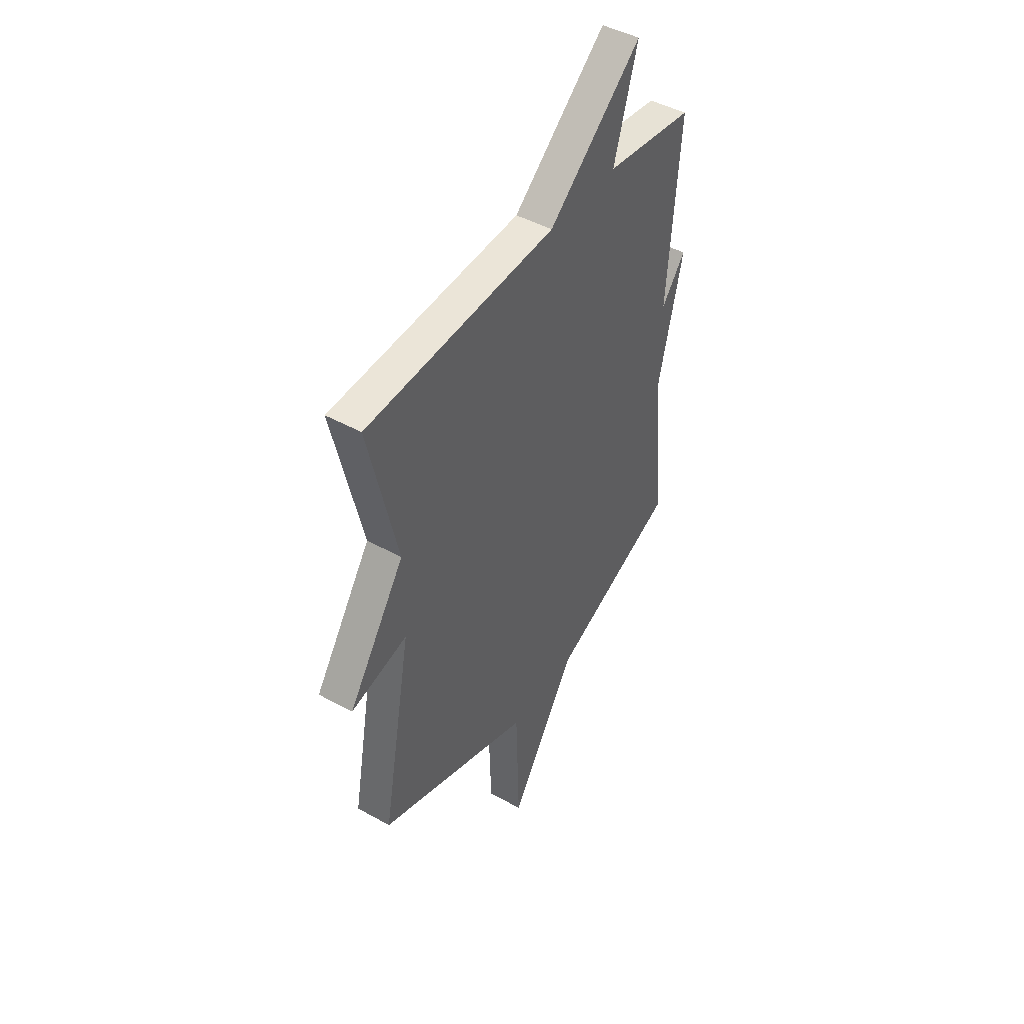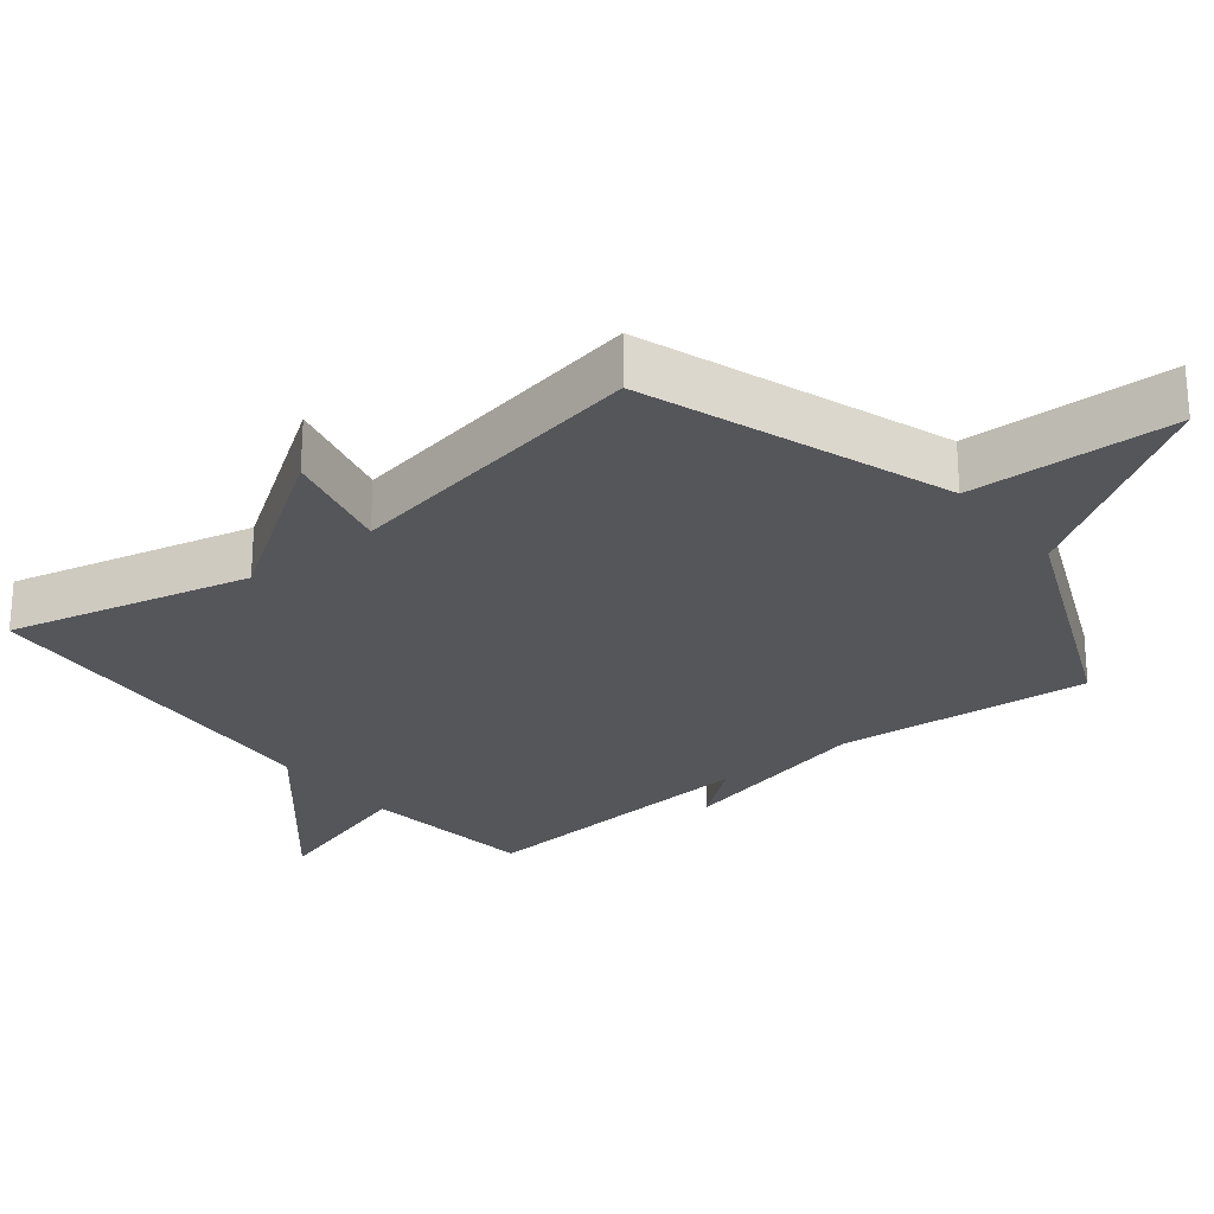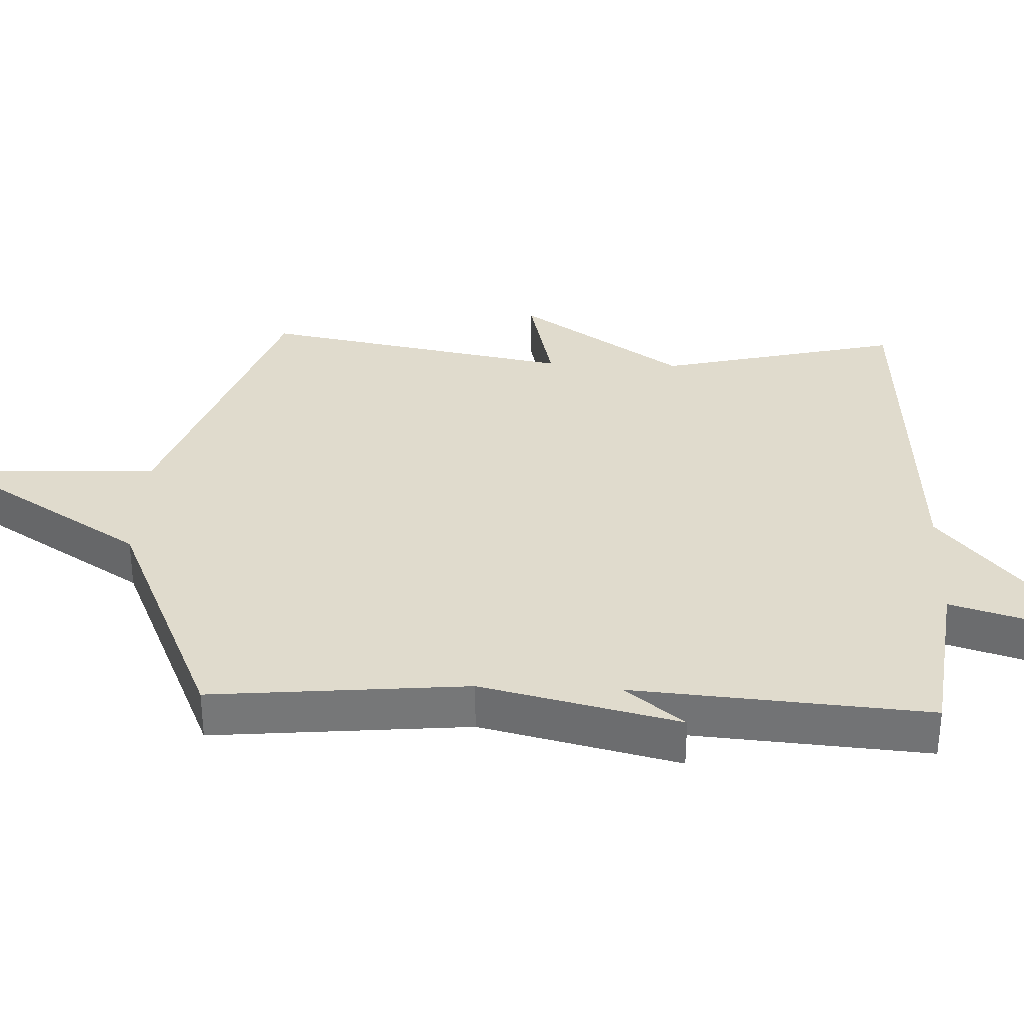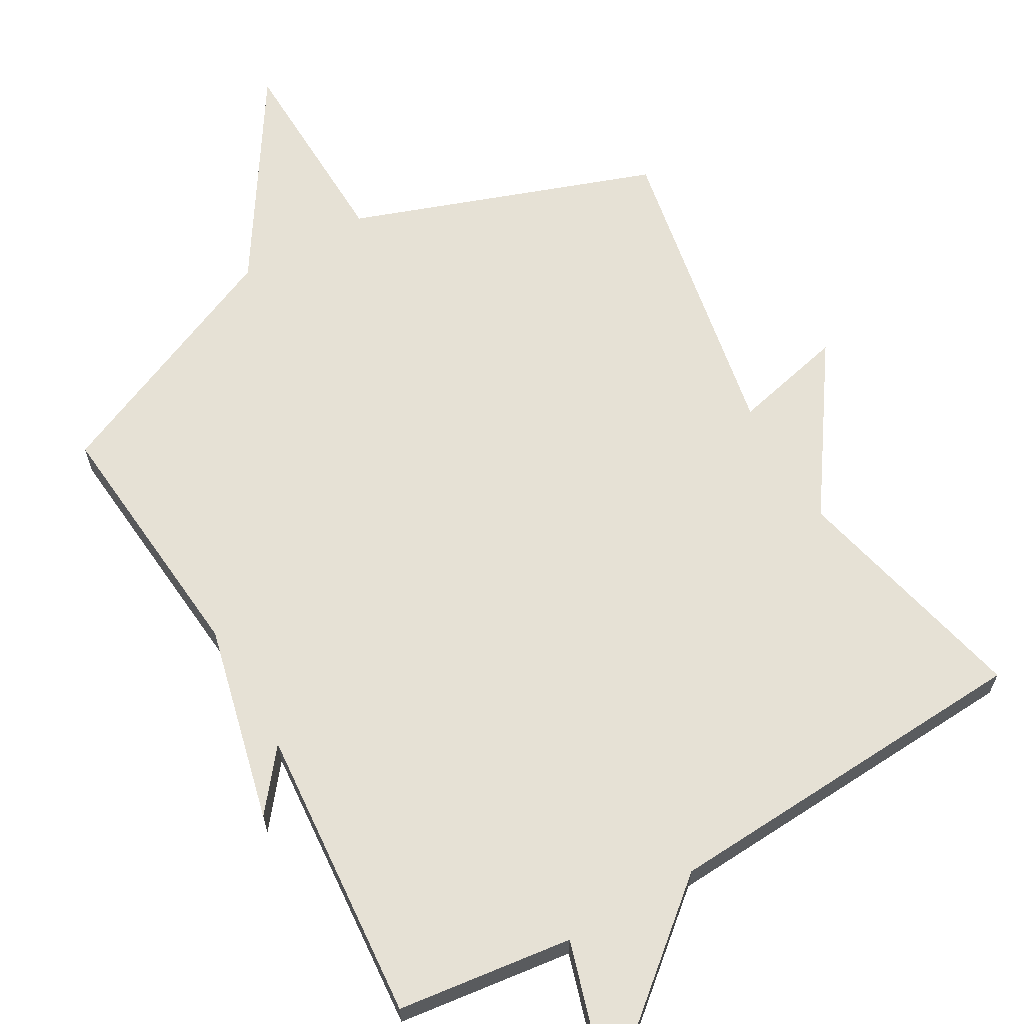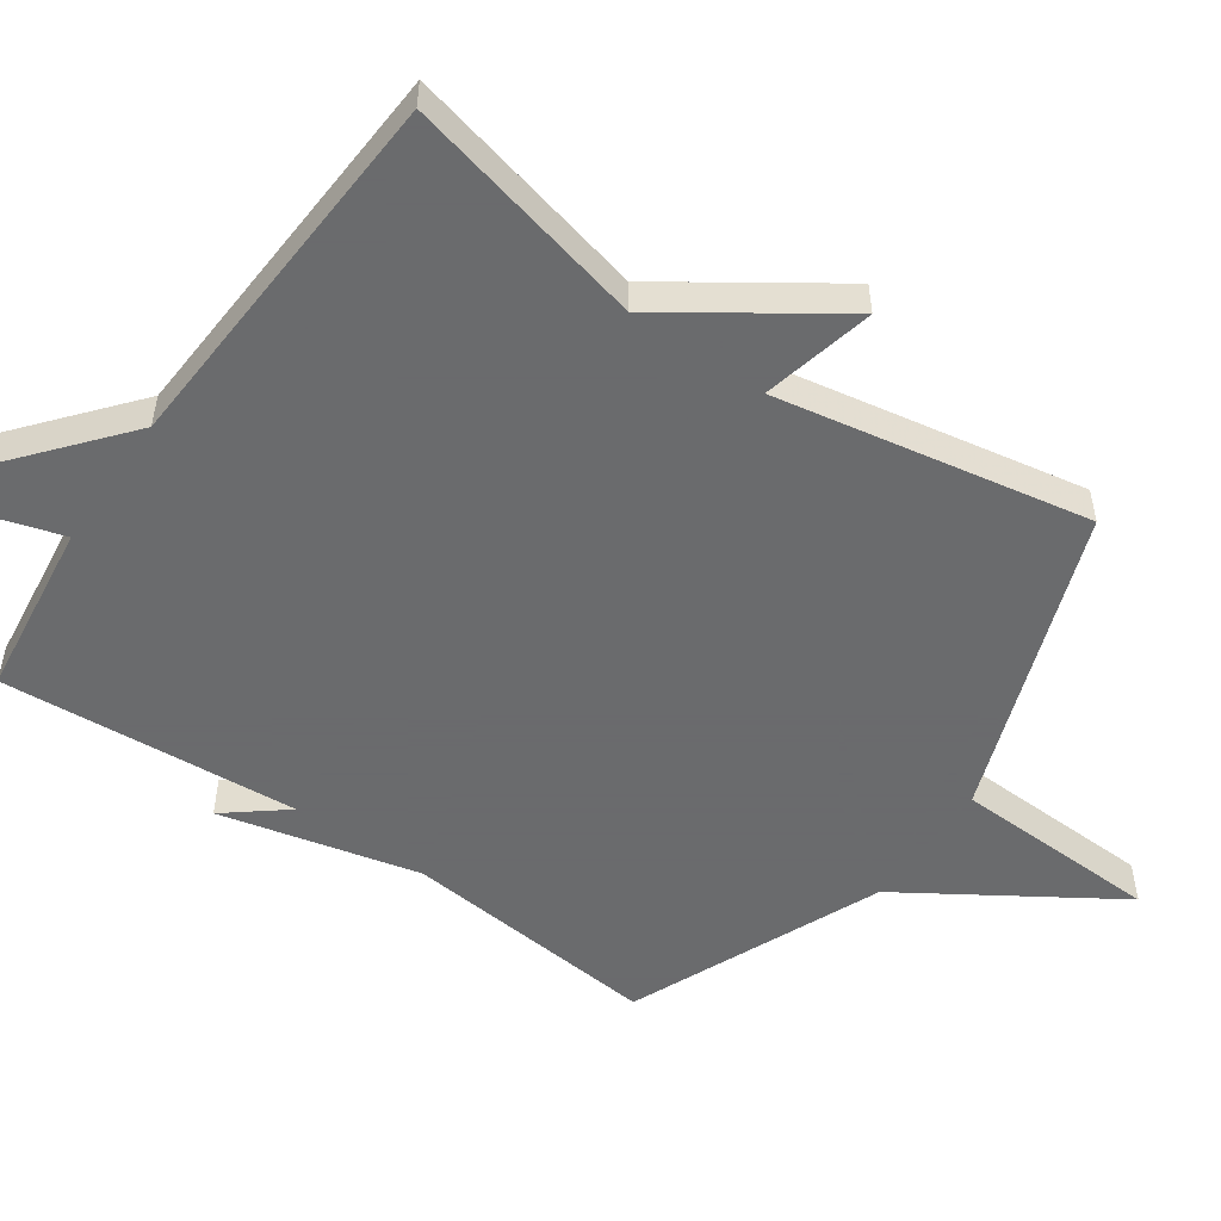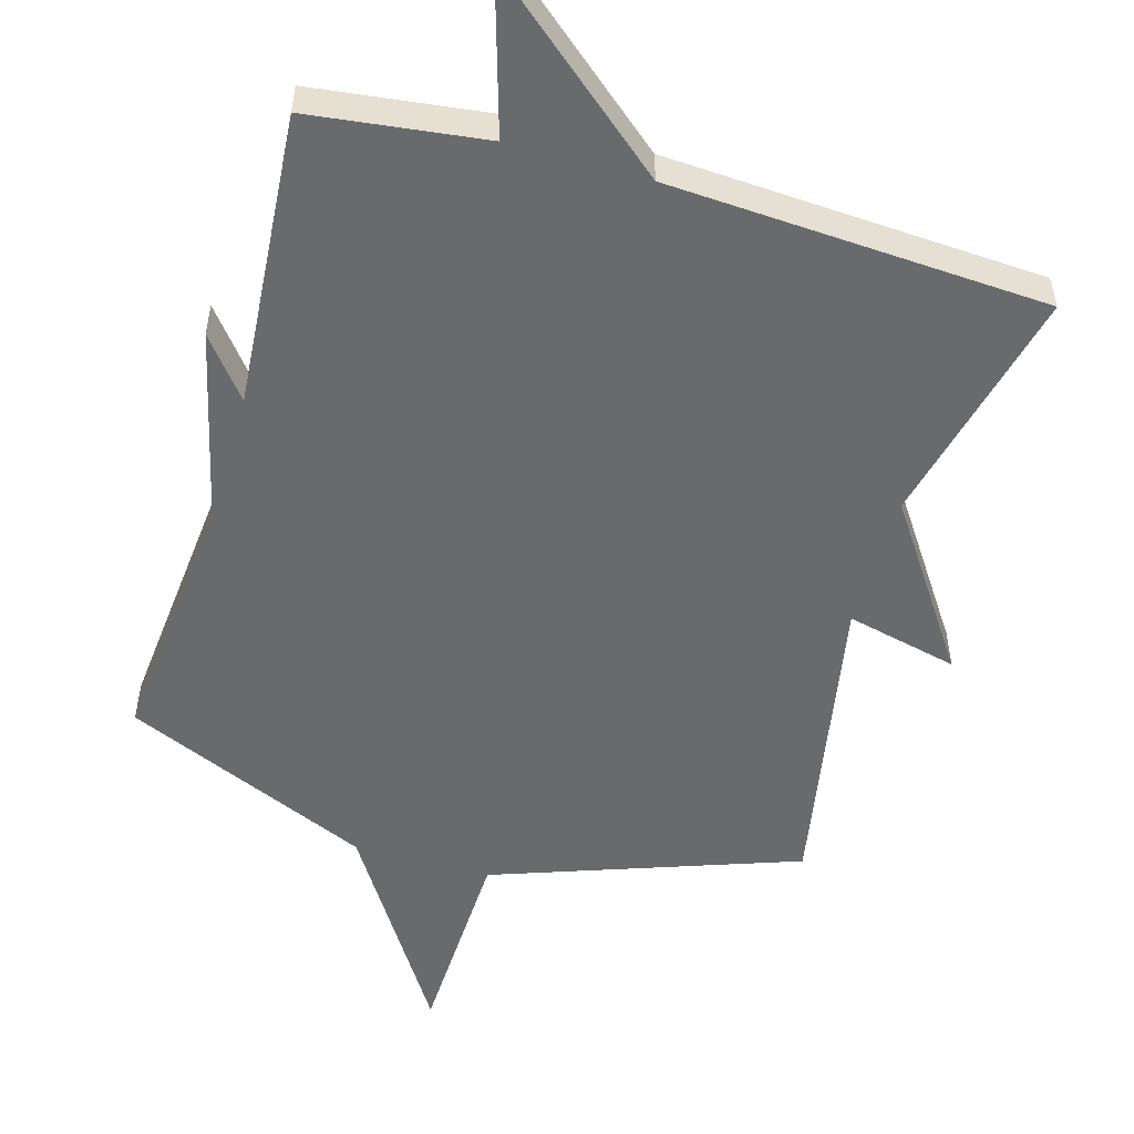
<metadata>
{"format":"obj","ext":"obj","renderer":"f3d","projection":"perspective","resolution":1024,"background":"white","views":[{"elev":45.3,"azim":122.7,"up":"+Z"},{"elev":-25.9,"azim":128.4,"up":"+Y"},{"elev":33.2,"azim":-87.7,"up":"+Y"},{"elev":64.5,"azim":-29.8,"up":"+Y"},{"elev":-53.2,"azim":55.2,"up":"+Y"},{"elev":-52.9,"azim":-16.1,"up":"+Y"}]}
</metadata>
<code>
v 0.5 0.07 0.5
v 0.417 0.07 0.15
v 0.579 0.07 -0.088
v 0.417 0.07 -0.05
v 0.5 0.07 -0.5
v 0.06 0.07 -0.656
v 0.05 0.07 -0.954
v -0.14 0.07 -0.656
v -0.5 0.07 -0.5
v -0.466 0.07 -0.129
v -0.535 0.07 0.158
v -0.466 0.07 0.071
v -0.5 0.07 0.5
v -0.246 0.07 0.532
v -0.314 0.07 0.757
v -0.046 0.07 0.532
v 0.5 0 0.5
v 0.417 0 0.15
v 0.579 0 -0.088
v 0.417 0 -0.05
v 0.5 0 -0.5
v 0.06 0 -0.656
v 0.05 0 -0.954
v -0.14 0 -0.656
v -0.5 0 -0.5
v -0.466 0 -0.129
v -0.535 0 0.158
v -0.466 0 0.071
v -0.5 0 0.5
v -0.246 0 0.532
v -0.314 0 0.757
v -0.046 0 0.532
f 14 15 16
f 16 1 2
f 14 16 2
f 13 14 2
f 12 13 2
f 10 11 12
f 10 12 2
f 8 9 10 2
f 6 7 8
f 4 5 6 8
f 4 8 2
f 2 3 4
f 32 31 30
f 18 17 32
f 18 32 30
f 18 30 29
f 18 29 28
f 28 27 26
f 18 28 26
f 18 26 25 24
f 24 23 22
f 24 22 21 20
f 18 24 20
f 20 19 18
f 1 17 18 2
f 2 18 19 3
f 3 19 20 4
f 4 20 21 5
f 5 21 22 6
f 6 22 23 7
f 7 23 24 8
f 8 24 25 9
f 9 25 26 10
f 10 26 27 11
f 11 27 28 12
f 12 28 29 13
f 13 29 30 14
f 14 30 31 15
f 15 31 32 16
f 16 32 17 1

</code>
